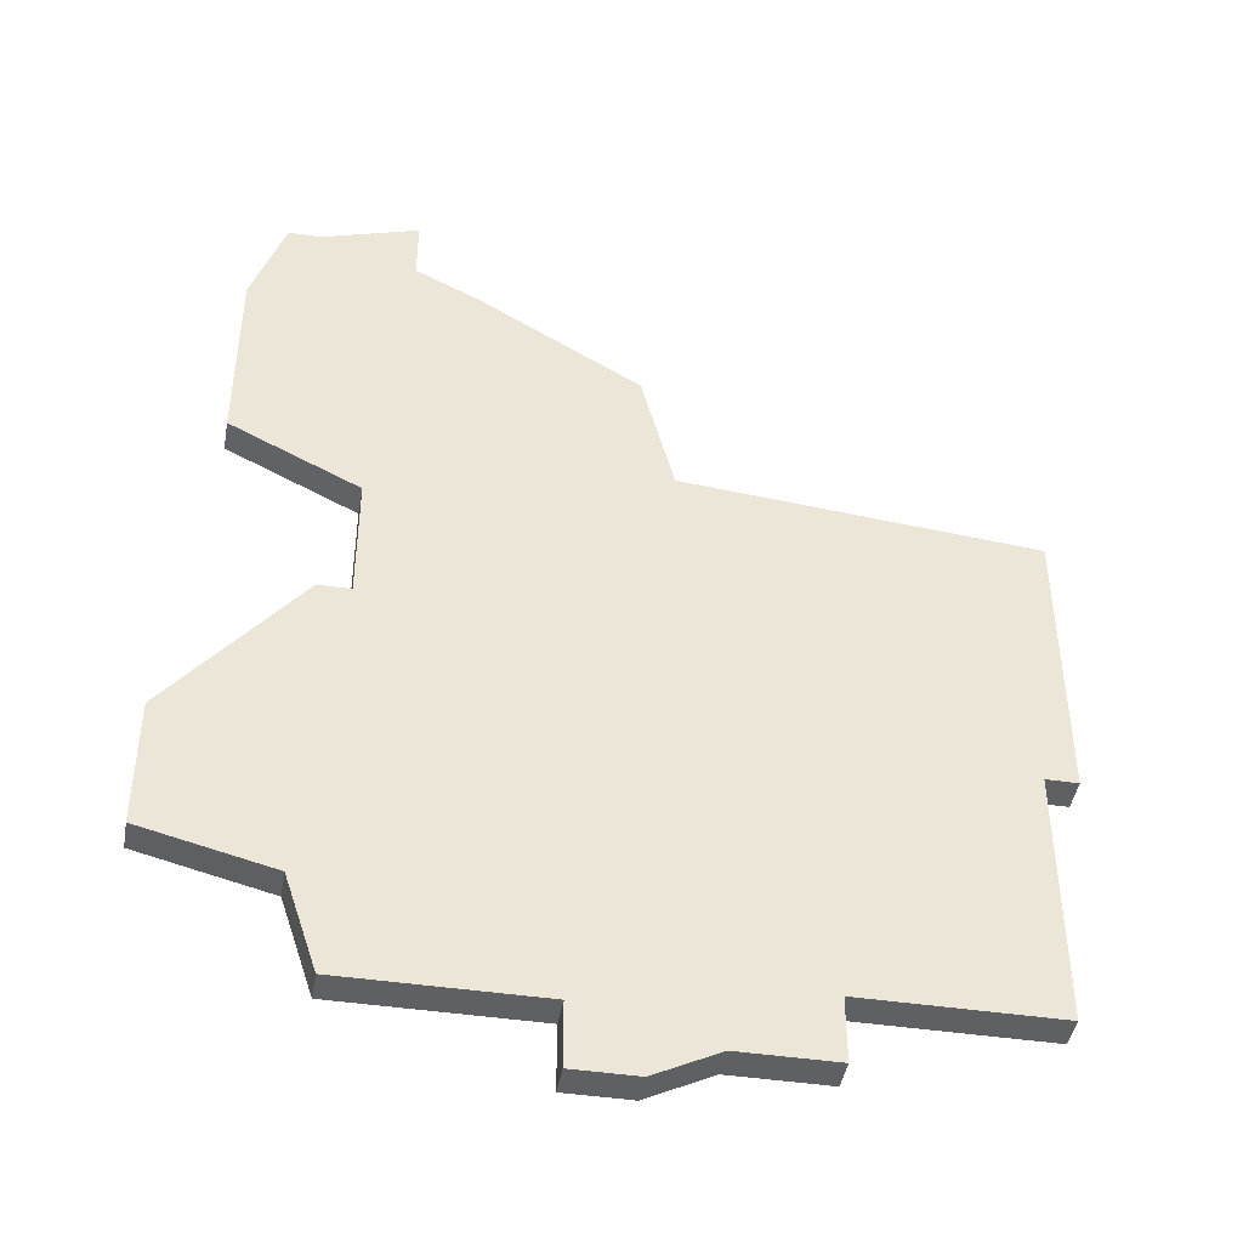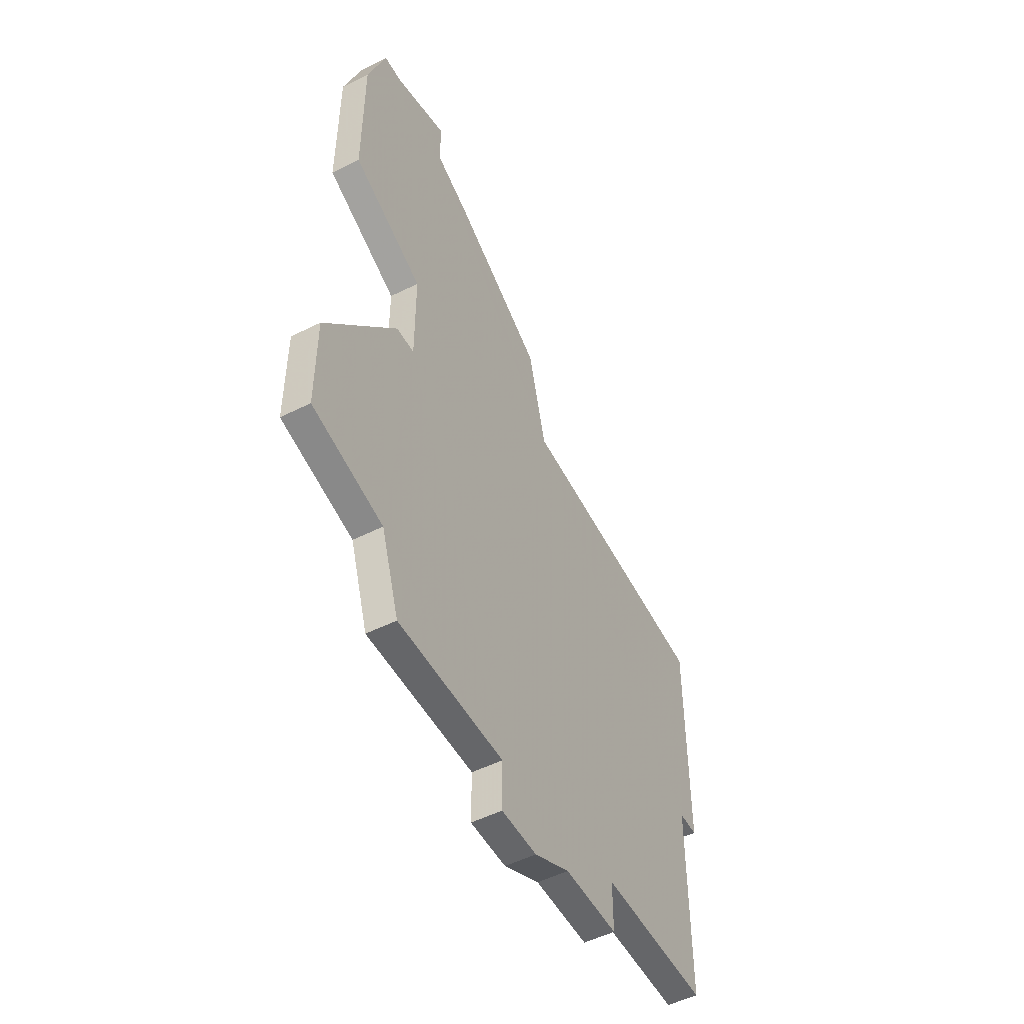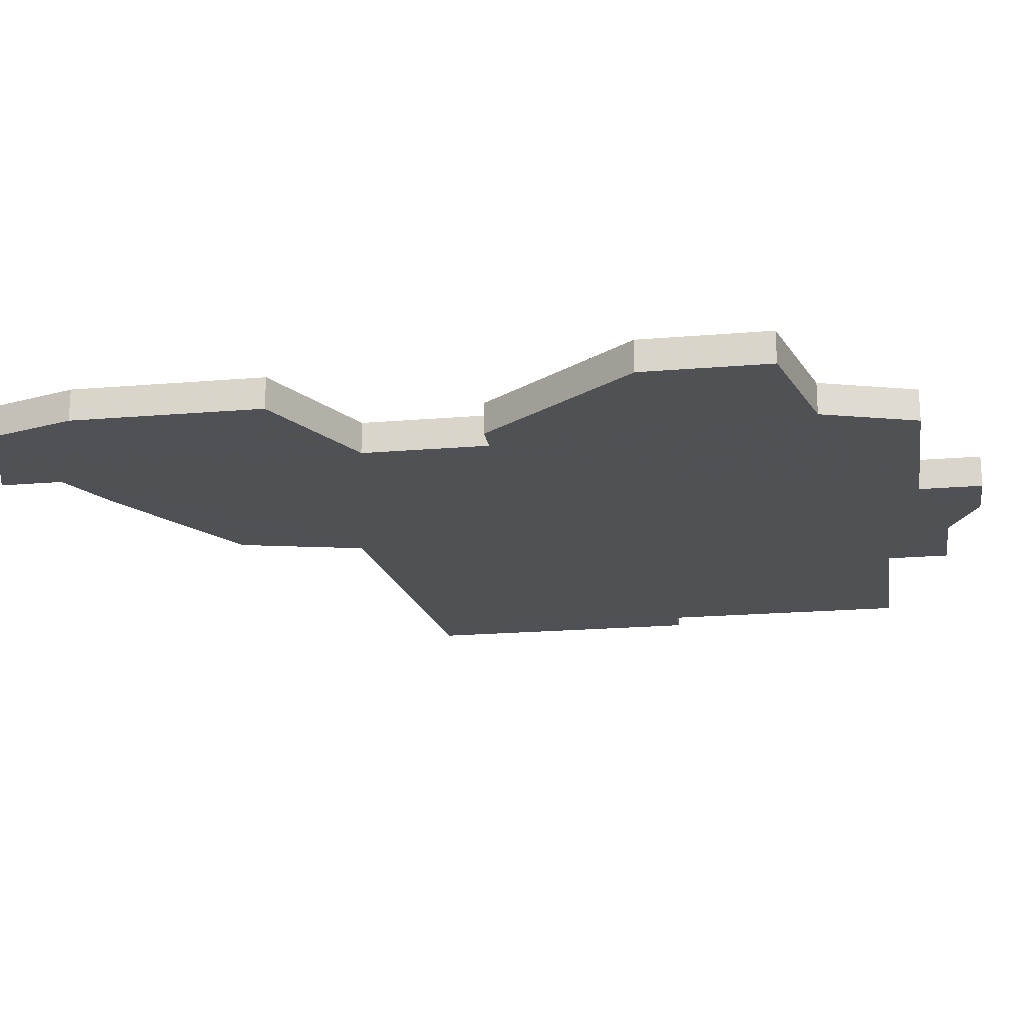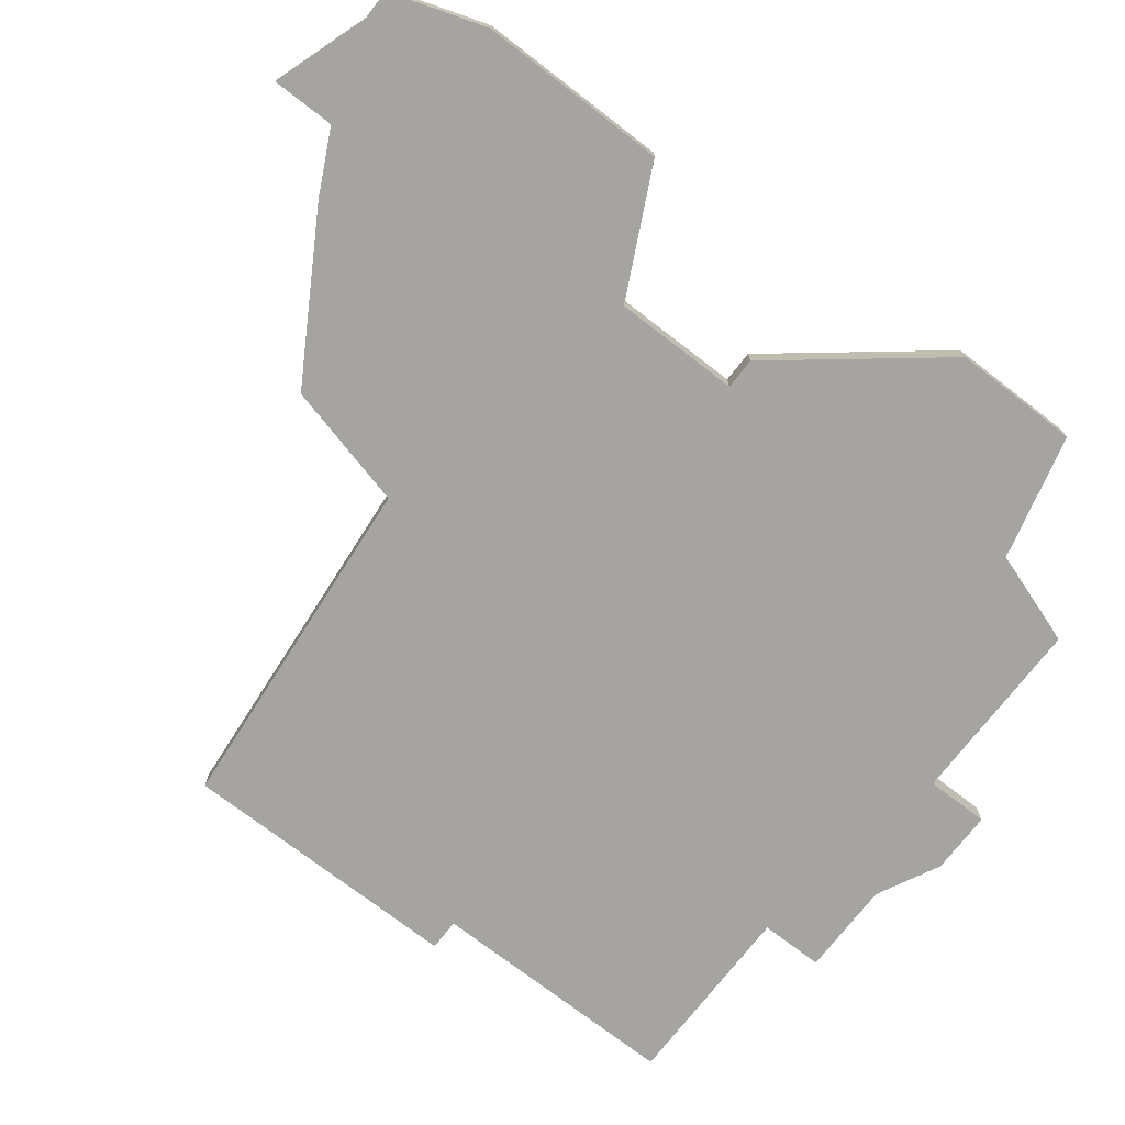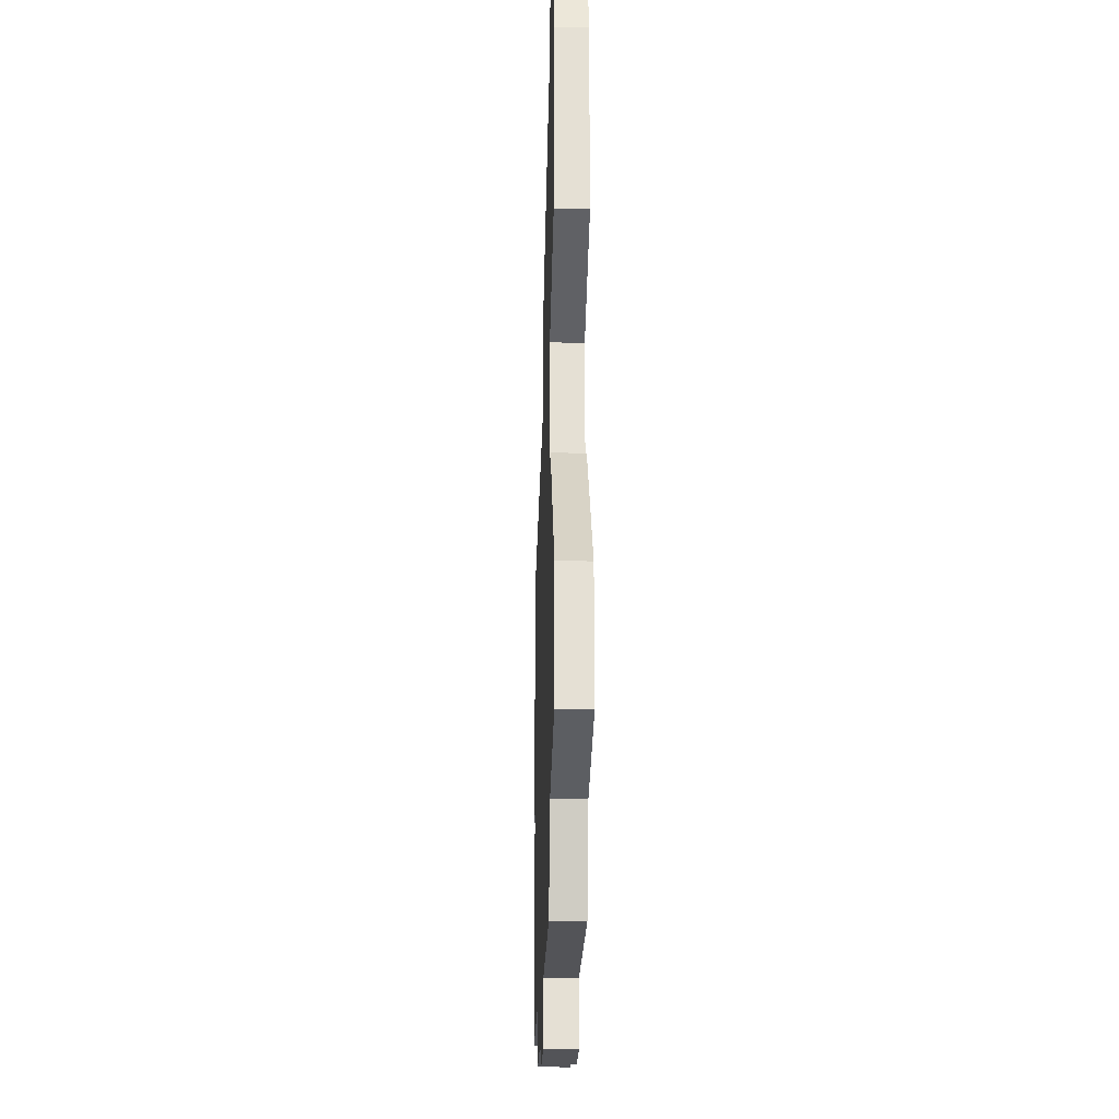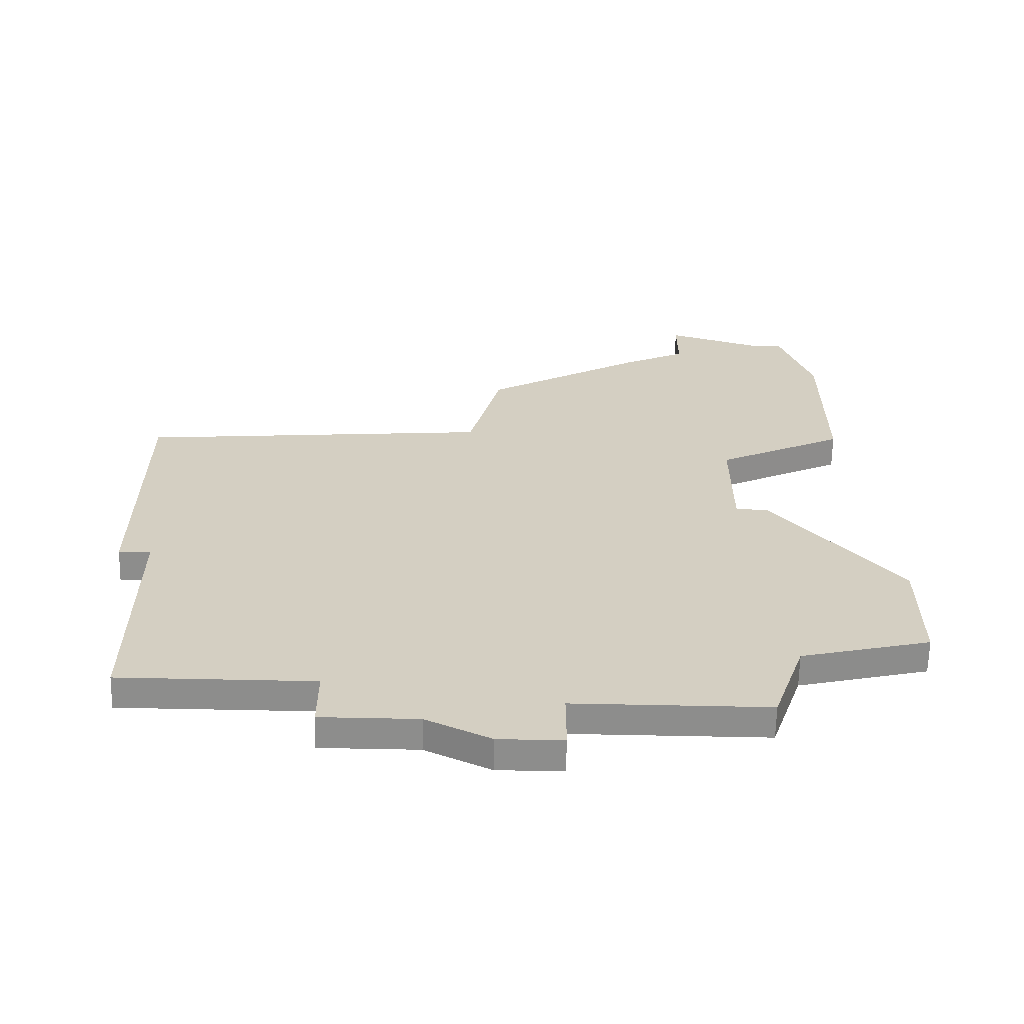
<metadata>
{"format":"obj","ext":"obj","renderer":"f3d","projection":"perspective","resolution":1024,"background":"white","views":[{"elev":-44.3,"azim":-9.9,"up":"+Y"},{"elev":-51.9,"azim":-61.6,"up":"+Y"},{"elev":-19.5,"azim":-80.9,"up":"+Z"},{"elev":-73.4,"azim":-127.7,"up":"+Z"},{"elev":-23.6,"azim":-91.7,"up":"+Y"},{"elev":-64.4,"azim":178.8,"up":"+Y"}]}
</metadata>
<code>
v 3385 -1209 0
v 3384 -1209 0
v 3383 -1212 0
v 3383 -1218 0
v 3387 -1220 0
v 3387 -1224 0
v 3386 -1224 0
v 3382 -1229 0
v 3382 -1233 0
v 3386 -1234 0
v 3387 -1237 0
v 3393 -1237 0
v 3393 -1239 0
v 3395 -1239 0
v 3397 -1238 0
v 3400 -1238 0
v 3400 -1236 0
v 3406 -1236 0
v 3406 -1228 0
v 3407 -1228 0
v 3407 -1219 0
v 3396 -1218 0
v 3395 -1214 0
v 3390 -1211 0
v 3388 -1210 0
v 3388 -1208 0
v 3385 -1209 1
v 3384 -1209 1
v 3383 -1212 1
v 3383 -1218 1
v 3387 -1220 1
v 3387 -1224 1
v 3386 -1224 1
v 3382 -1229 1
v 3382 -1233 1
v 3386 -1234 1
v 3387 -1237 1
v 3393 -1237 1
v 3393 -1239 1
v 3395 -1239 1
v 3397 -1238 1
v 3400 -1238 1
v 3400 -1236 1
v 3406 -1236 1
v 3406 -1228 1
v 3407 -1228 1
v 3407 -1219 1
v 3396 -1218 1
v 3395 -1214 1
v 3390 -1211 1
v 3388 -1210 1
v 3388 -1208 1
f 3 2 1
f 5 4 3
f 8 7 6
f 10 9 8
f 12 11 10
f 14 13 12
f 17 16 15
f 19 18 17
f 21 20 19
f 24 23 22
f 1 26 25
f 5 3 1
f 10 8 6
f 15 14 12
f 19 17 15
f 22 21 19
f 25 24 22
f 5 1 25
f 12 10 6
f 19 15 12
f 5 25 22
f 12 6 5
f 22 19 12
f 12 5 22
f 27 28 29
f 29 30 31
f 32 33 34
f 34 35 36
f 36 37 38
f 38 39 40
f 41 42 43
f 43 44 45
f 45 46 47
f 48 49 50
f 51 52 27
f 27 29 31
f 32 34 36
f 38 40 41
f 41 43 45
f 45 47 48
f 48 50 51
f 51 27 31
f 32 36 38
f 38 41 45
f 48 51 31
f 31 32 38
f 38 45 48
f 48 31 38
f 28 27 2
f 2 27 1
f 29 28 3
f 3 28 2
f 30 29 4
f 4 29 3
f 31 30 5
f 5 30 4
f 32 31 6
f 6 31 5
f 33 32 7
f 7 32 6
f 34 33 8
f 8 33 7
f 35 34 9
f 9 34 8
f 36 35 10
f 10 35 9
f 37 36 11
f 11 36 10
f 38 37 12
f 12 37 11
f 39 38 13
f 13 38 12
f 40 39 14
f 14 39 13
f 41 40 15
f 15 40 14
f 42 41 16
f 16 41 15
f 43 42 17
f 17 42 16
f 44 43 18
f 18 43 17
f 45 44 19
f 19 44 18
f 46 45 20
f 20 45 19
f 47 46 21
f 21 46 20
f 48 47 22
f 22 47 21
f 49 48 23
f 23 48 22
f 50 49 24
f 24 49 23
f 51 50 25
f 25 50 24
f 27 52 1
f 1 52 26
f 52 51 26
f 26 51 25

</code>
